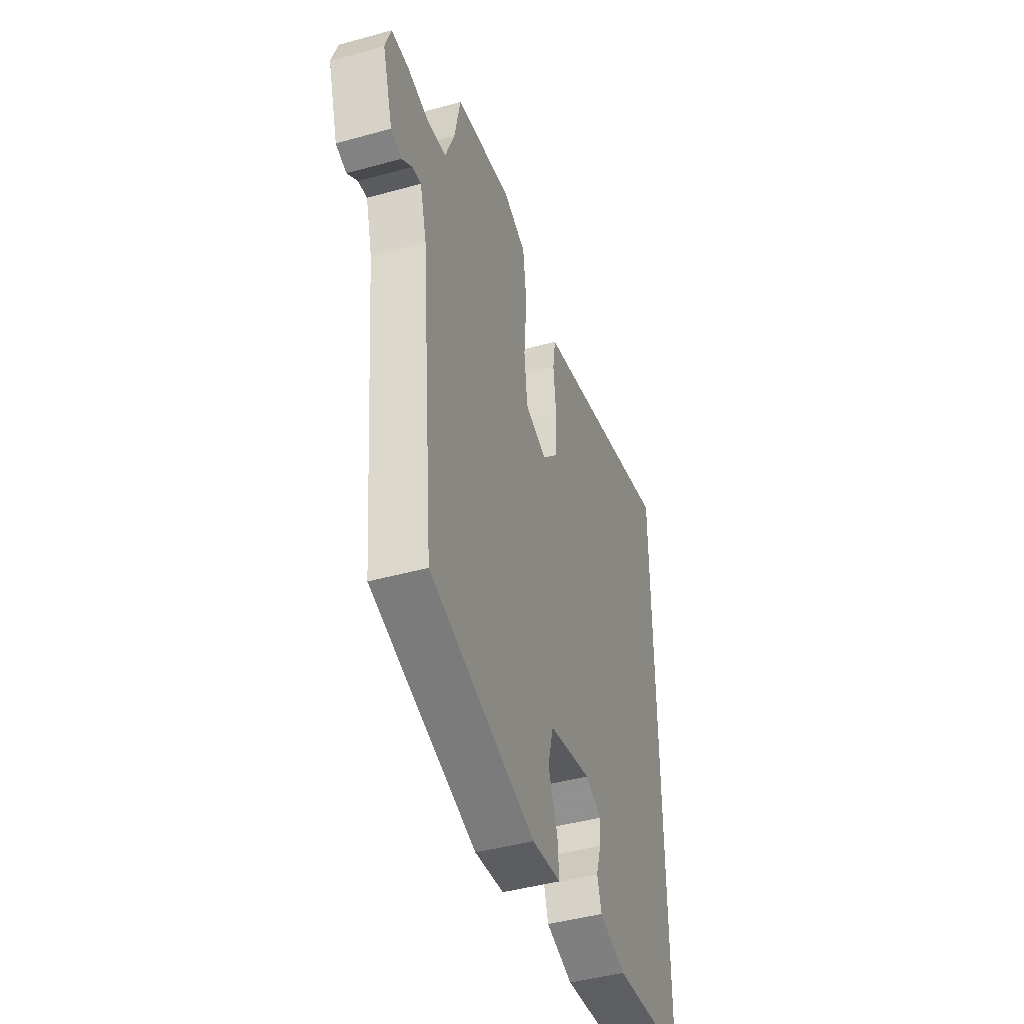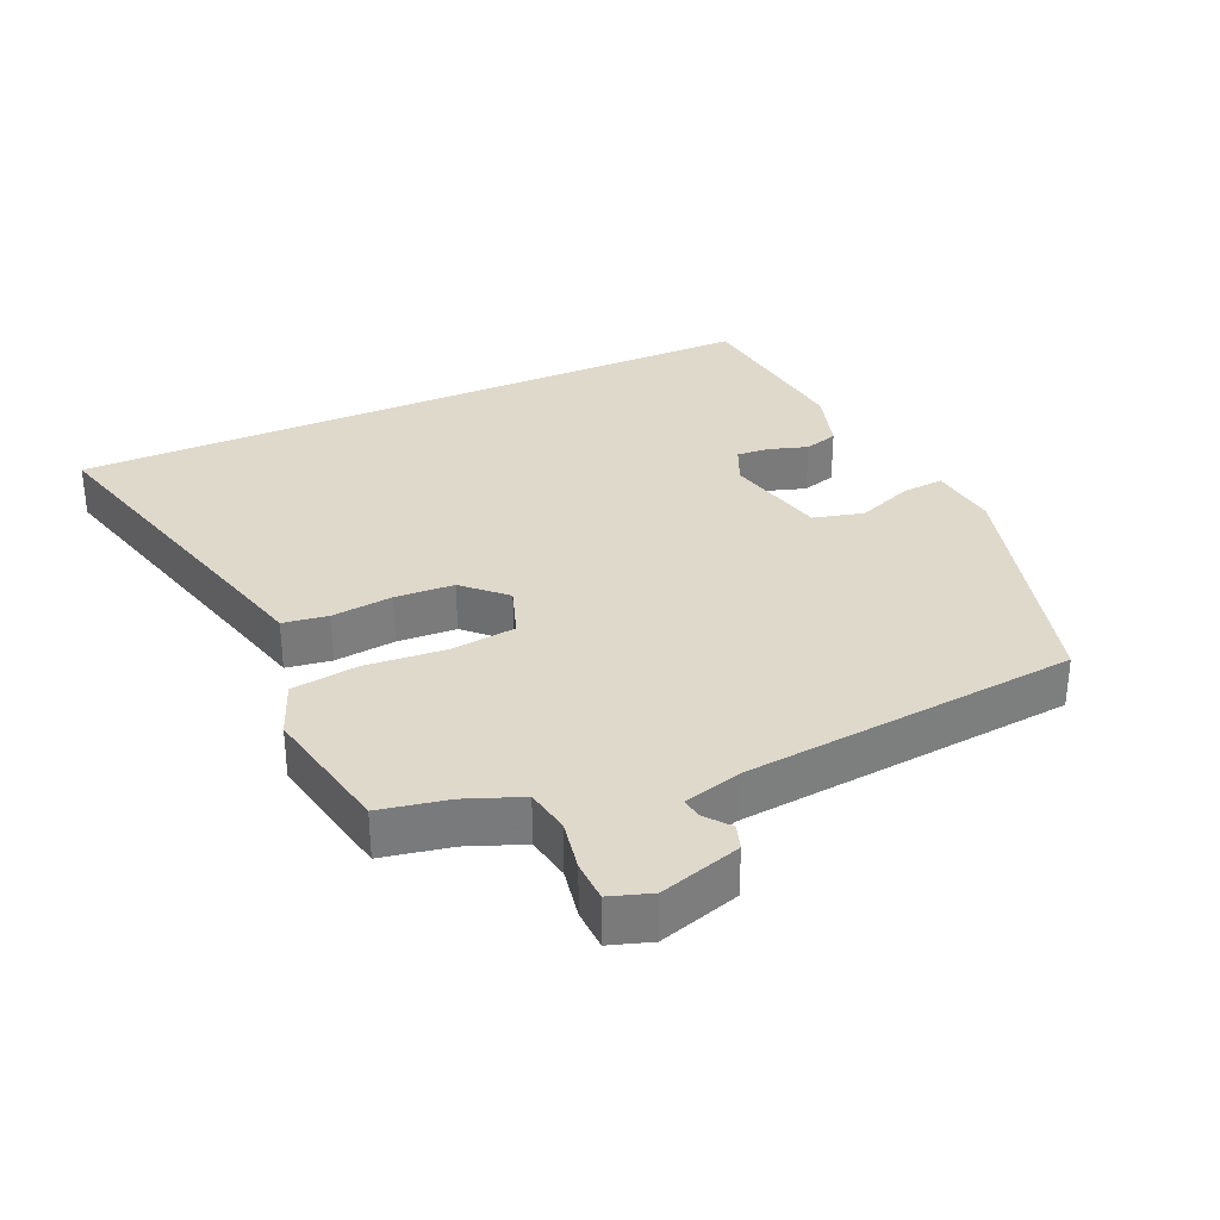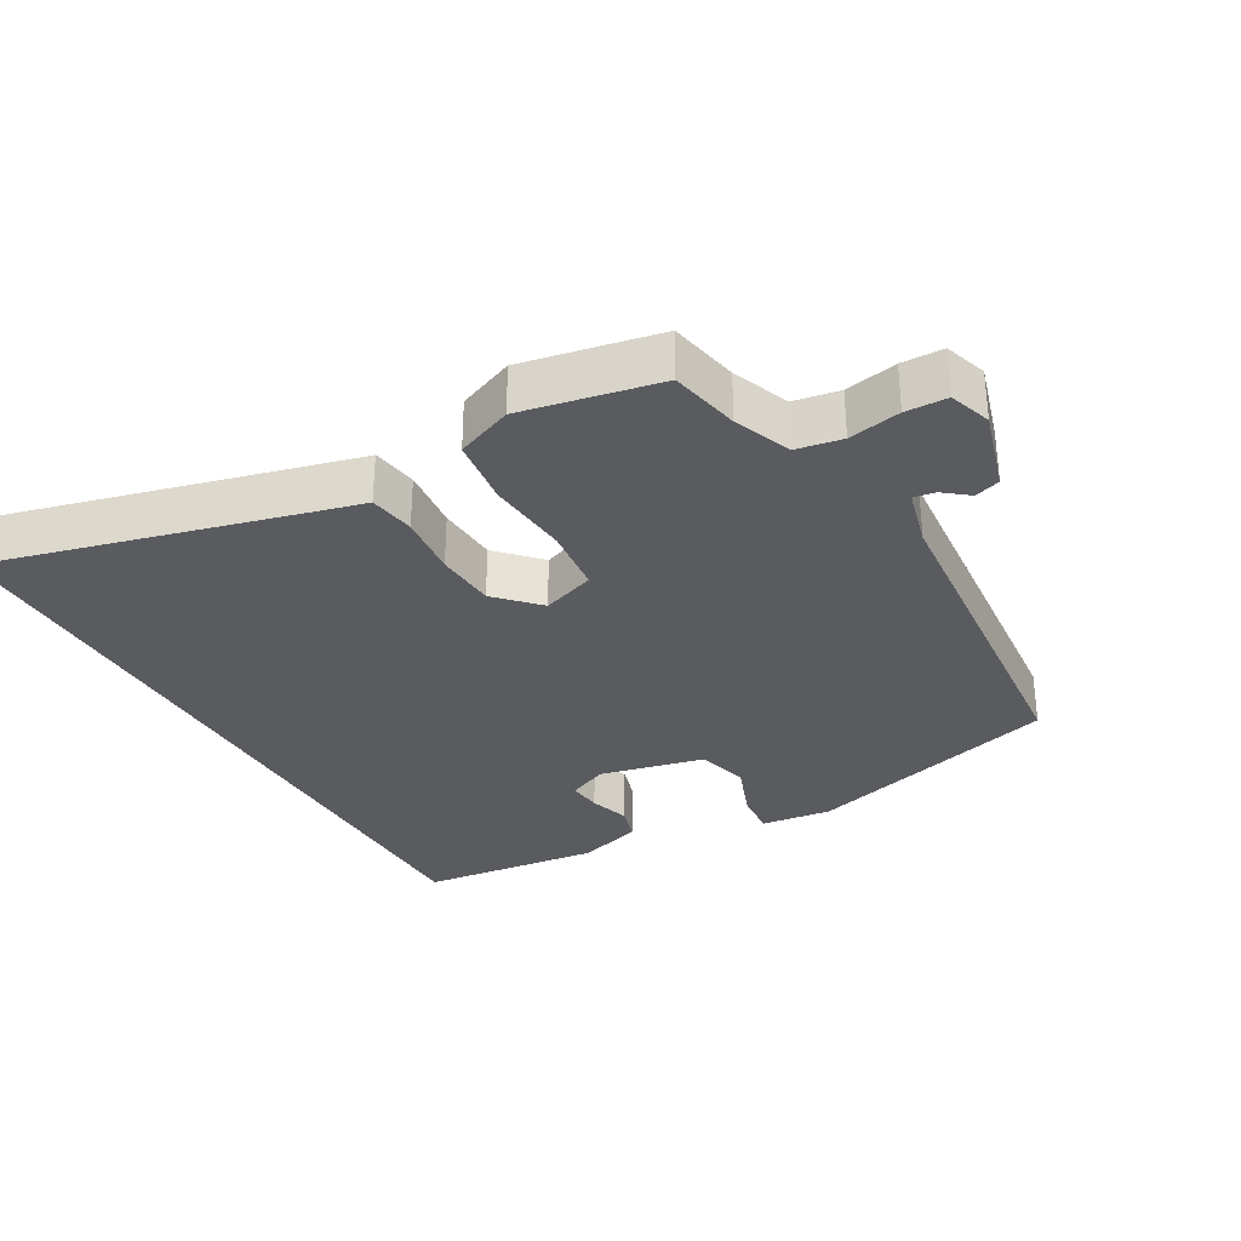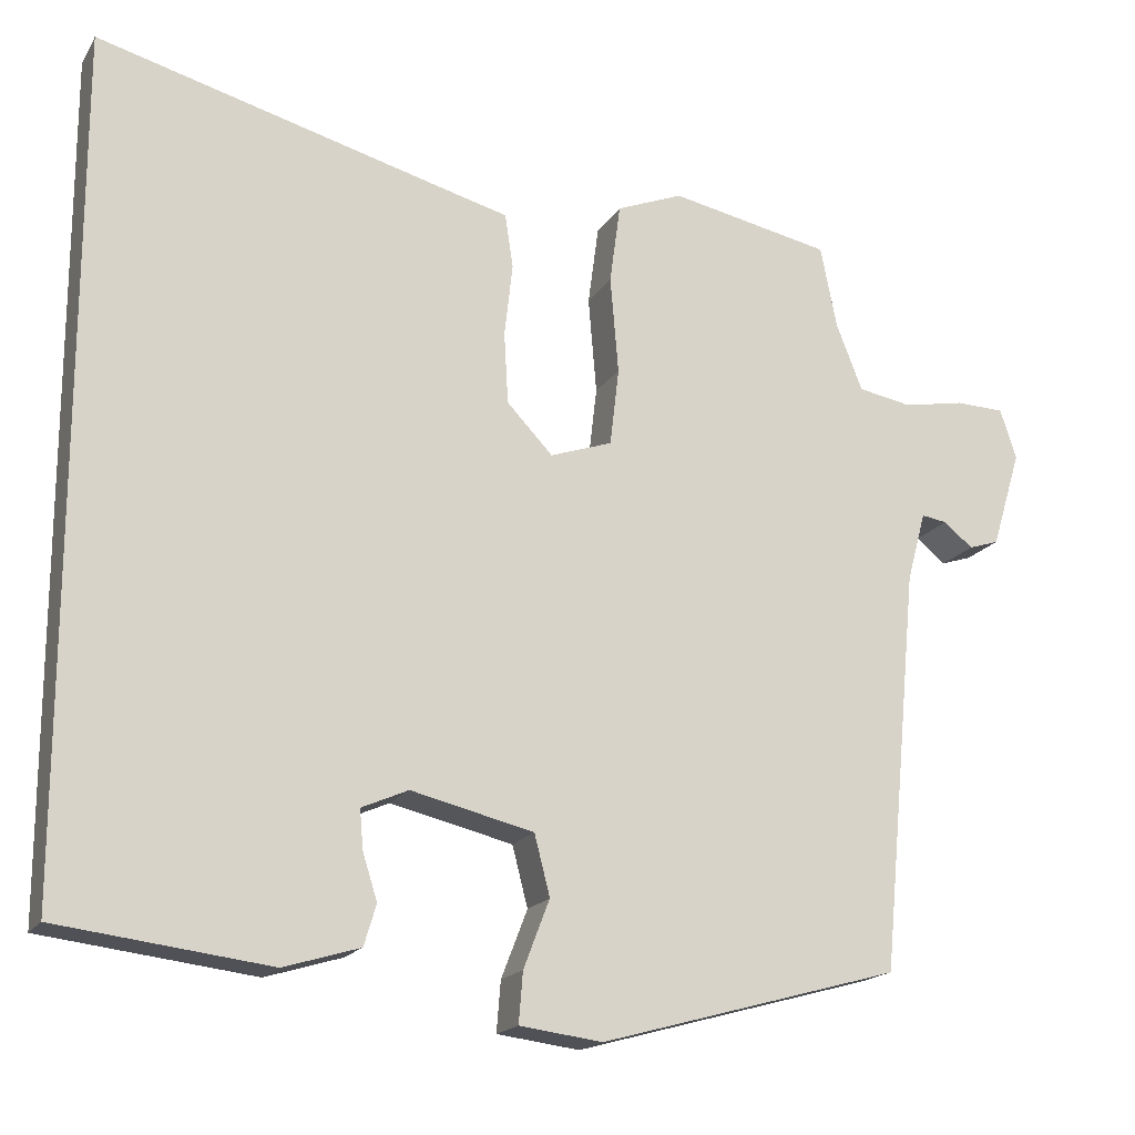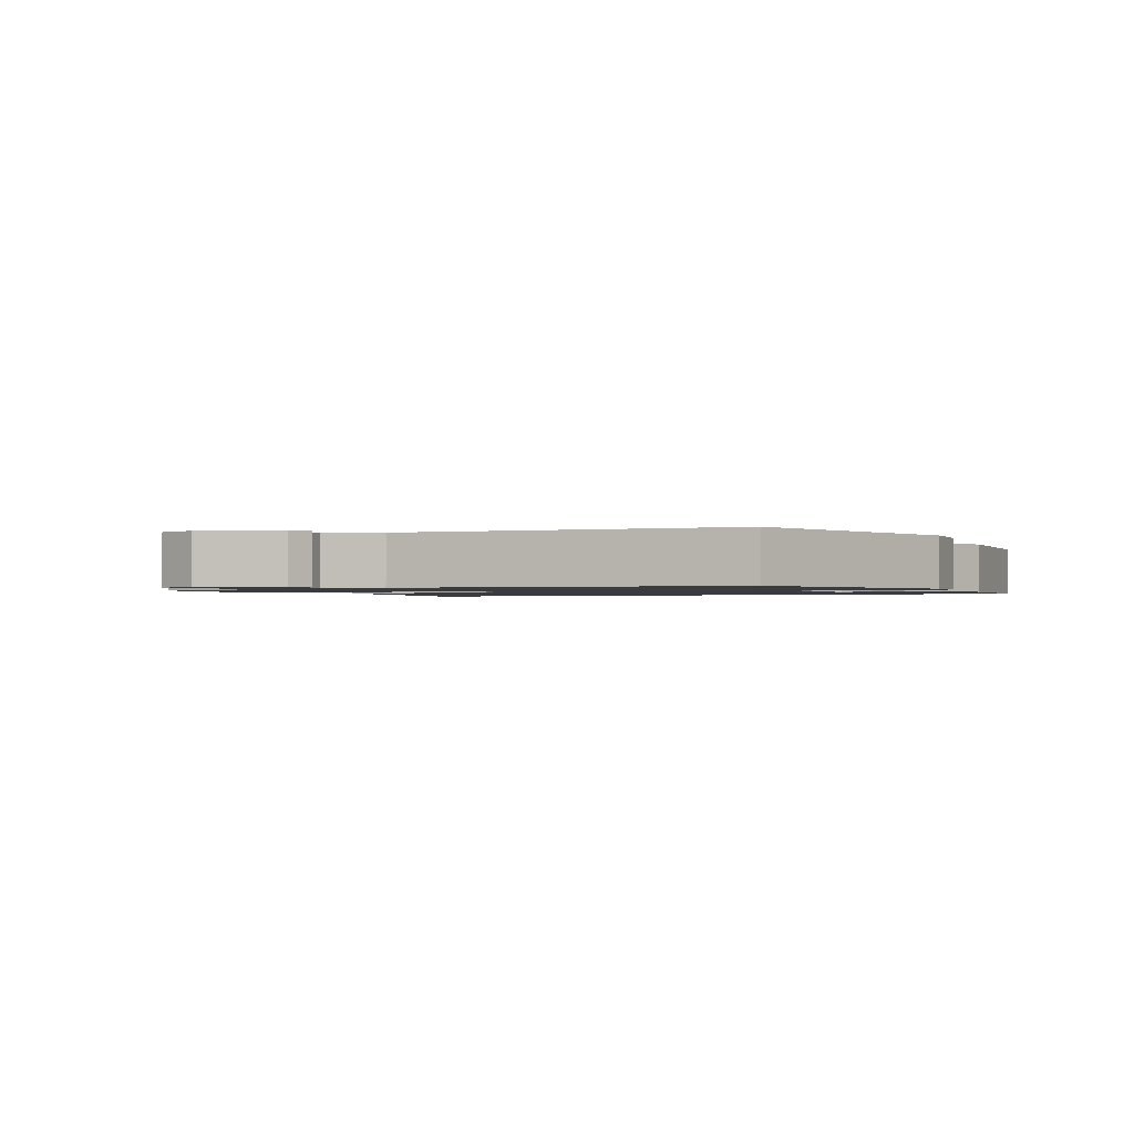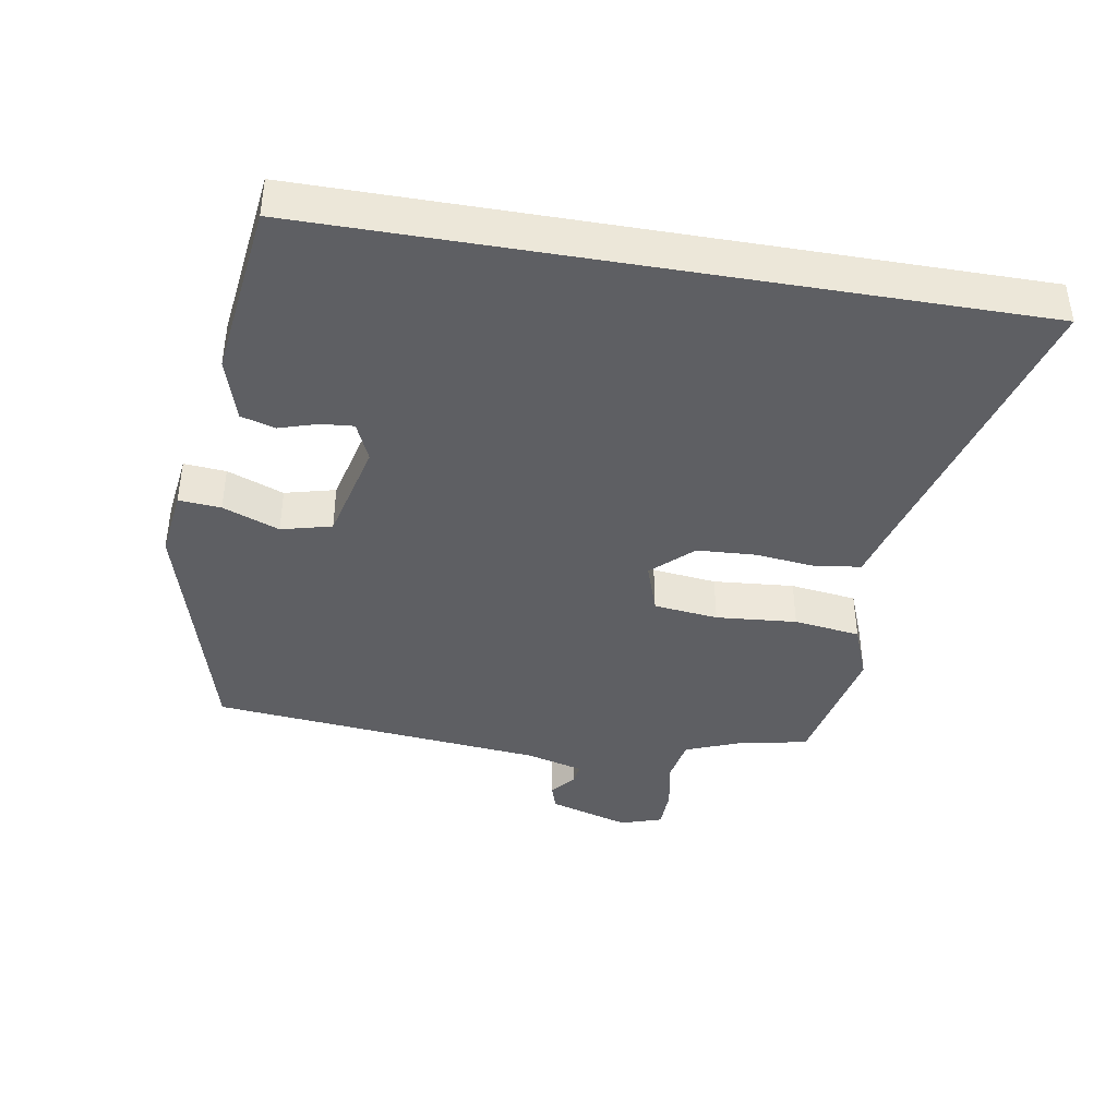
<metadata>
{"format":"obj","ext":"obj","renderer":"f3d","projection":"perspective","resolution":1024,"background":"white","views":[{"elev":-44.4,"azim":108.0,"up":"+Z"},{"elev":32.3,"azim":65.9,"up":"+Y"},{"elev":-32.0,"azim":30.0,"up":"+Y"},{"elev":-17.9,"azim":-22.0,"up":"+Z"},{"elev":-1.3,"azim":117.3,"up":"+Y"},{"elev":-40.9,"azim":-99.7,"up":"+Y"}]}
</metadata>
<code>
v -0.5 0.07 0.6
v -0.054 0.07 0.48
v 0.011 0.07 0.463
v 0.021 0.07 0.397
v 0.011 0.07 0.307
v 0.016 0.07 0.22
v 0.072 0.07 0.161
v 0.148 0.07 0.187
v 0.159 0.07 0.282
v 0.149 0.07 0.401
v 0.162 0.07 0.499
v 0.243 0.07 0.531
v 0.44 0.07 0.491
v 0.46 0.07 0.39
v 0.492 0.07 0.308
v 0.558 0.07 0.296
v 0.633 0.07 0.31
v 0.693 0.07 0.308
v 0.713 0.07 0.247
v 0.677 0.07 0.128
v 0.64 0.07 0.116
v 0.604 0.07 0.145
v 0.573 0.07 0.15
v 0.55 0.07 0.065
v 0.503 0.07 -0.428
v 0.135 0.07 -0.529
v 0.034 0.07 -0.516
v 0.039 0.07 -0.454
v 0.071 0.07 -0.371
v 0.052 0.07 -0.297
v -0.098 0.07 -0.261
v -0.155 0.07 -0.286
v -0.151 0.07 -0.334
v -0.133 0.07 -0.391
v -0.148 0.07 -0.441
v -0.241 0.07 -0.469
v -0.5 0.07 -0.437
v -0.5 0 0.6
v -0.054 0 0.48
v 0.011 0 0.463
v 0.021 0 0.397
v 0.011 0 0.307
v 0.016 0 0.22
v 0.072 0 0.161
v 0.148 0 0.187
v 0.159 0 0.282
v 0.149 0 0.401
v 0.162 0 0.499
v 0.243 0 0.531
v 0.44 0 0.491
v 0.46 0 0.39
v 0.492 0 0.308
v 0.558 0 0.296
v 0.633 0 0.31
v 0.693 0 0.308
v 0.713 0 0.247
v 0.677 0 0.128
v 0.64 0 0.116
v 0.604 0 0.145
v 0.573 0 0.15
v 0.55 0 0.065
v 0.503 0 -0.428
v 0.135 0 -0.529
v 0.034 0 -0.516
v 0.039 0 -0.454
v 0.071 0 -0.371
v 0.052 0 -0.297
v -0.098 0 -0.261
v -0.155 0 -0.286
v -0.151 0 -0.334
v -0.133 0 -0.391
v -0.148 0 -0.441
v -0.241 0 -0.469
v -0.5 0 -0.437
f 36 37 1
f 35 36 1
f 34 35 1
f 33 34 1
f 32 33 1
f 31 32 1 2
f 30 31 2
f 29 30 2
f 27 28 29
f 26 27 29
f 25 26 29
f 24 25 29
f 23 24 29
f 20 21 22
f 19 20 22
f 18 19 22
f 17 18 22
f 16 17 22
f 15 16 22 23
f 12 13 14
f 11 12 14
f 10 11 14
f 9 10 14
f 8 9 14 15
f 2 3 4 5
f 2 5 6
f 29 2 6
f 8 15 23 29
f 7 8 29
f 6 7 29
f 38 74 73
f 38 73 72
f 38 72 71
f 38 71 70
f 38 70 69
f 39 38 69 68
f 39 68 67
f 39 67 66
f 66 65 64
f 66 64 63
f 66 63 62
f 66 62 61
f 66 61 60
f 59 58 57
f 59 57 56
f 59 56 55
f 59 55 54
f 59 54 53
f 60 59 53 52
f 51 50 49
f 51 49 48
f 51 48 47
f 51 47 46
f 52 51 46 45
f 42 41 40 39
f 43 42 39
f 43 39 66
f 66 60 52 45
f 66 45 44
f 66 44 43
f 1 38 39 2
f 2 39 40 3
f 3 40 41 4
f 4 41 42 5
f 5 42 43 6
f 6 43 44 7
f 7 44 45 8
f 8 45 46 9
f 9 46 47 10
f 10 47 48 11
f 11 48 49 12
f 12 49 50 13
f 13 50 51 14
f 14 51 52 15
f 15 52 53 16
f 16 53 54 17
f 17 54 55 18
f 18 55 56 19
f 19 56 57 20
f 20 57 58 21
f 21 58 59 22
f 22 59 60 23
f 23 60 61 24
f 24 61 62 25
f 25 62 63 26
f 26 63 64 27
f 27 64 65 28
f 28 65 66 29
f 29 66 67 30
f 30 67 68 31
f 31 68 69 32
f 32 69 70 33
f 33 70 71 34
f 34 71 72 35
f 35 72 73 36
f 36 73 74 37
f 37 74 38 1

</code>
